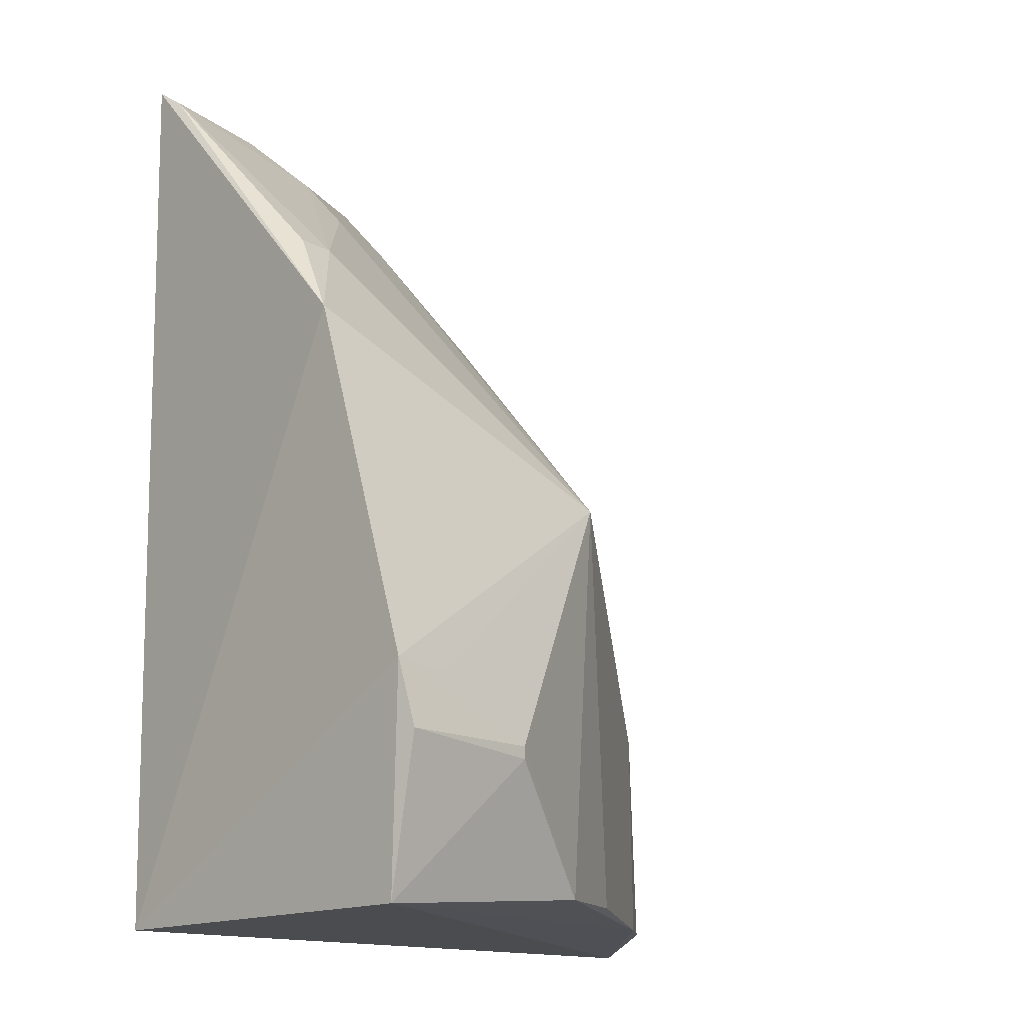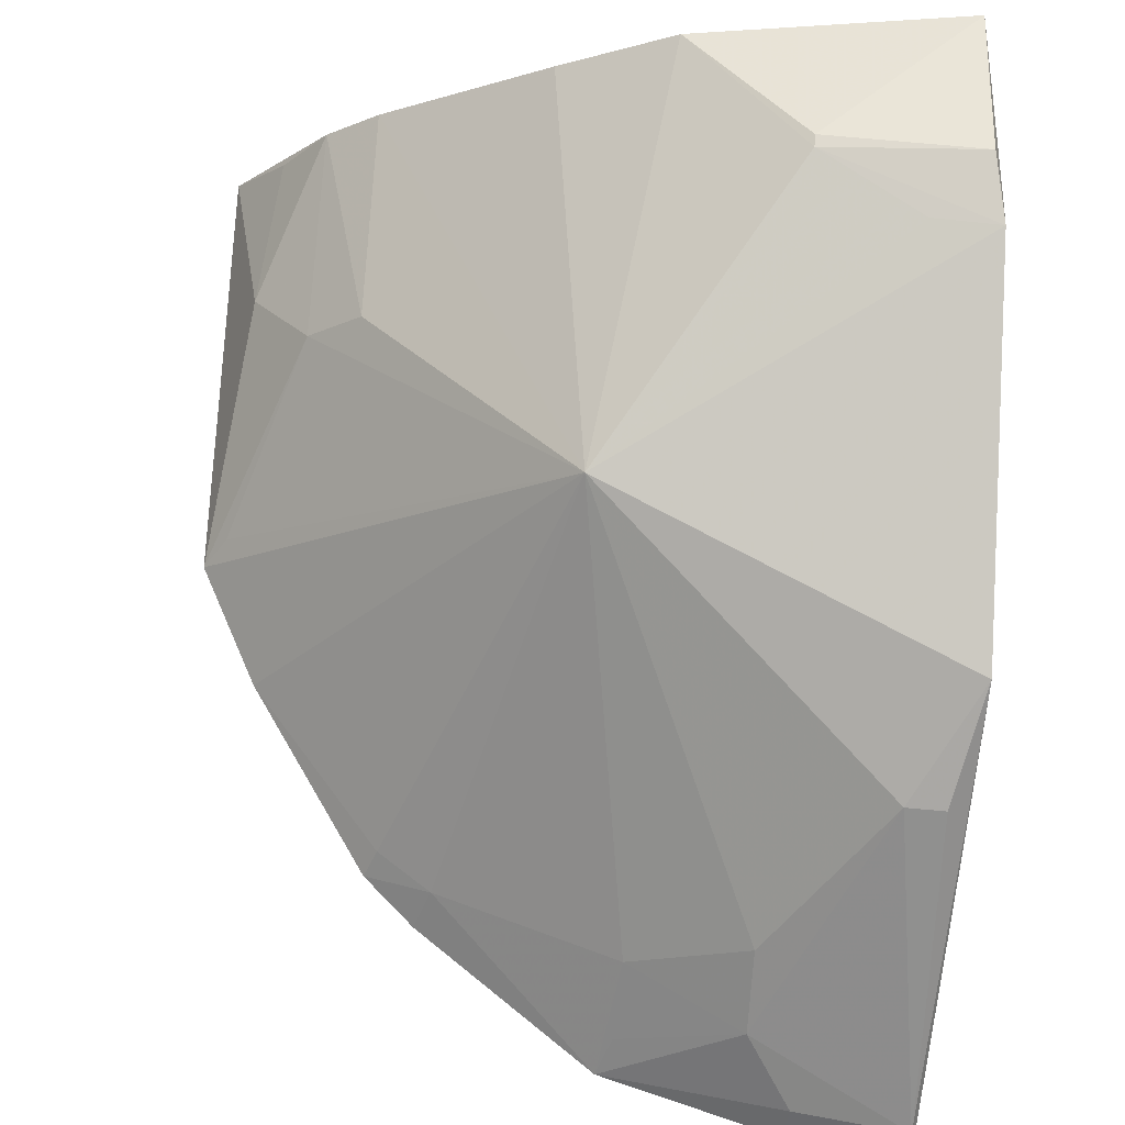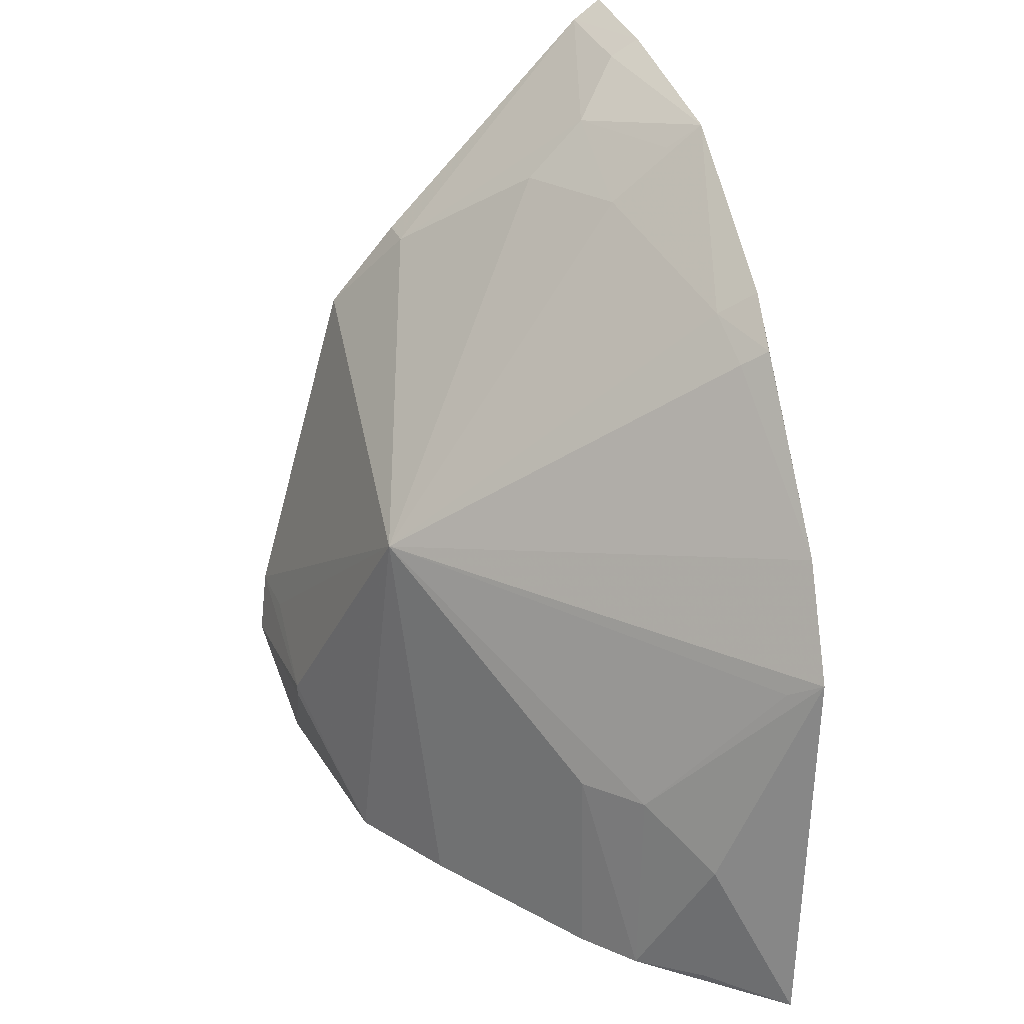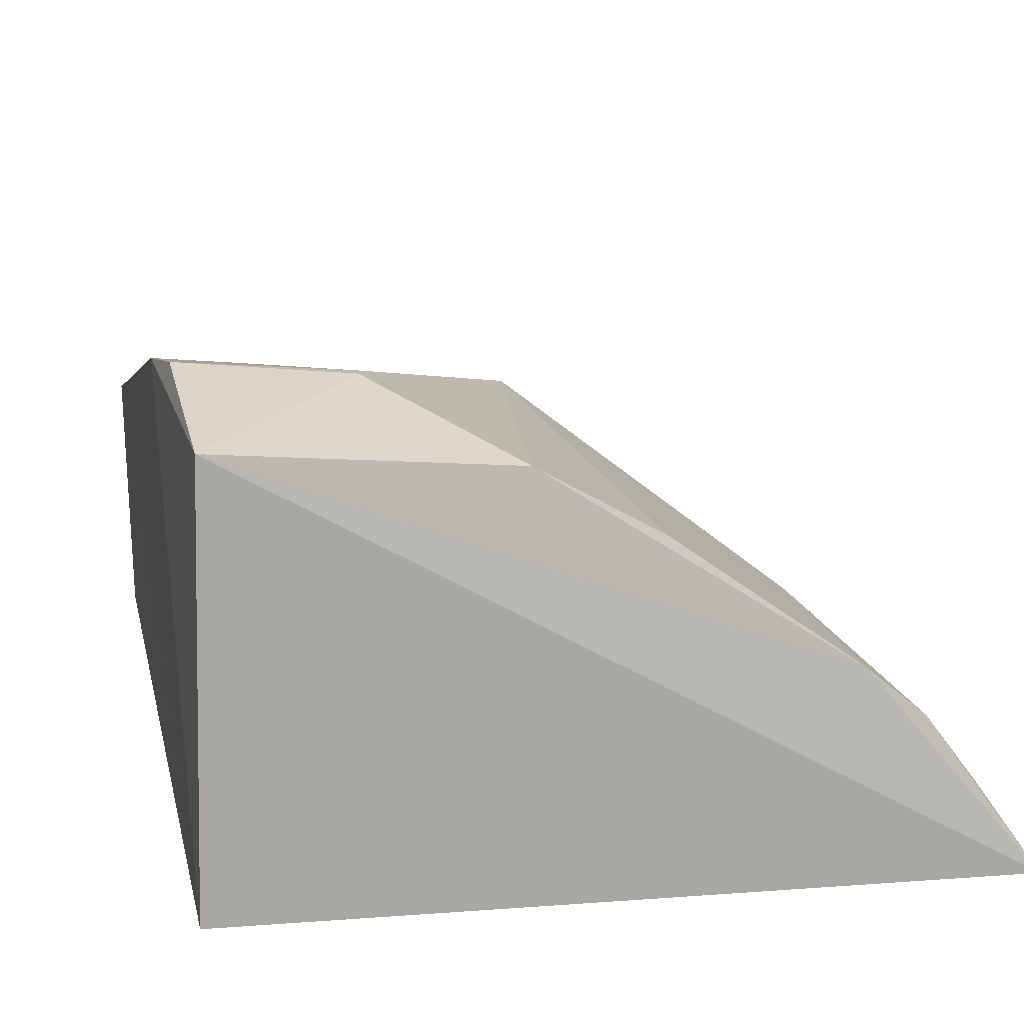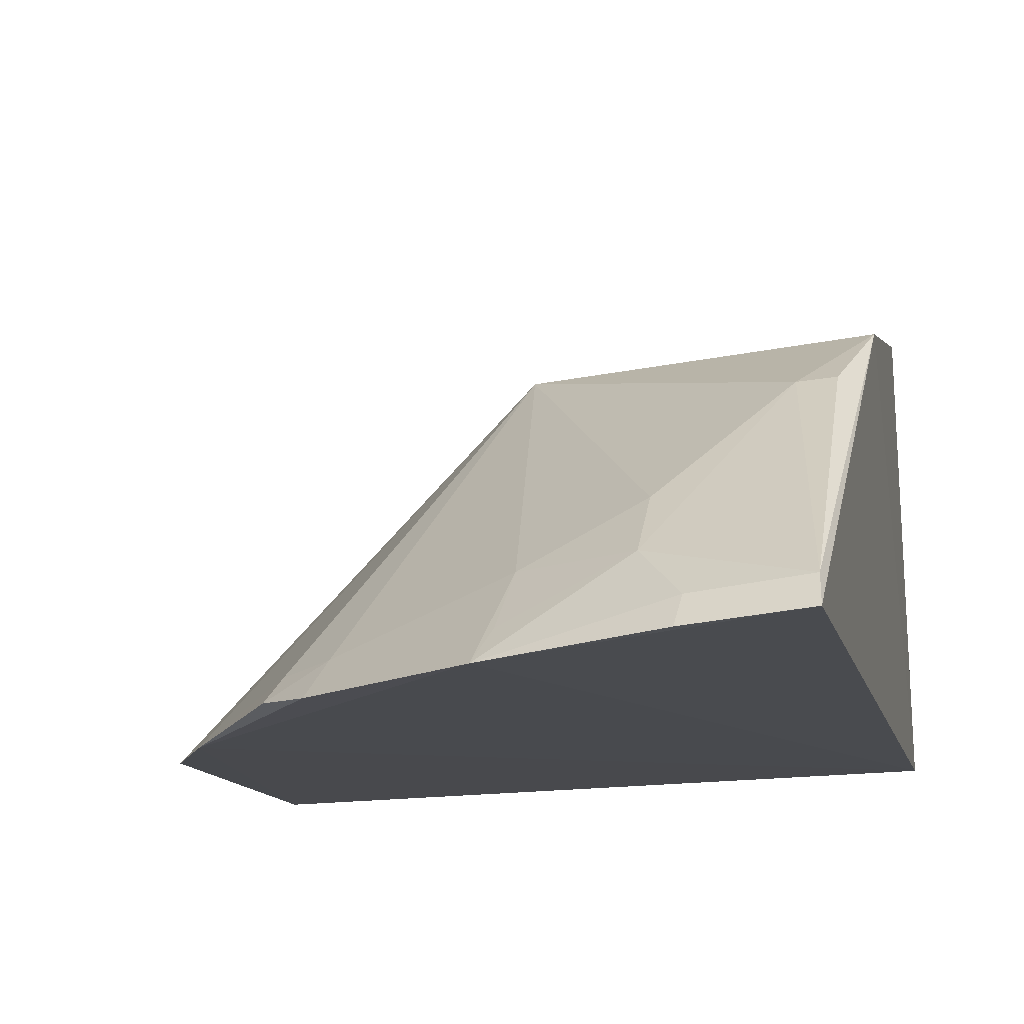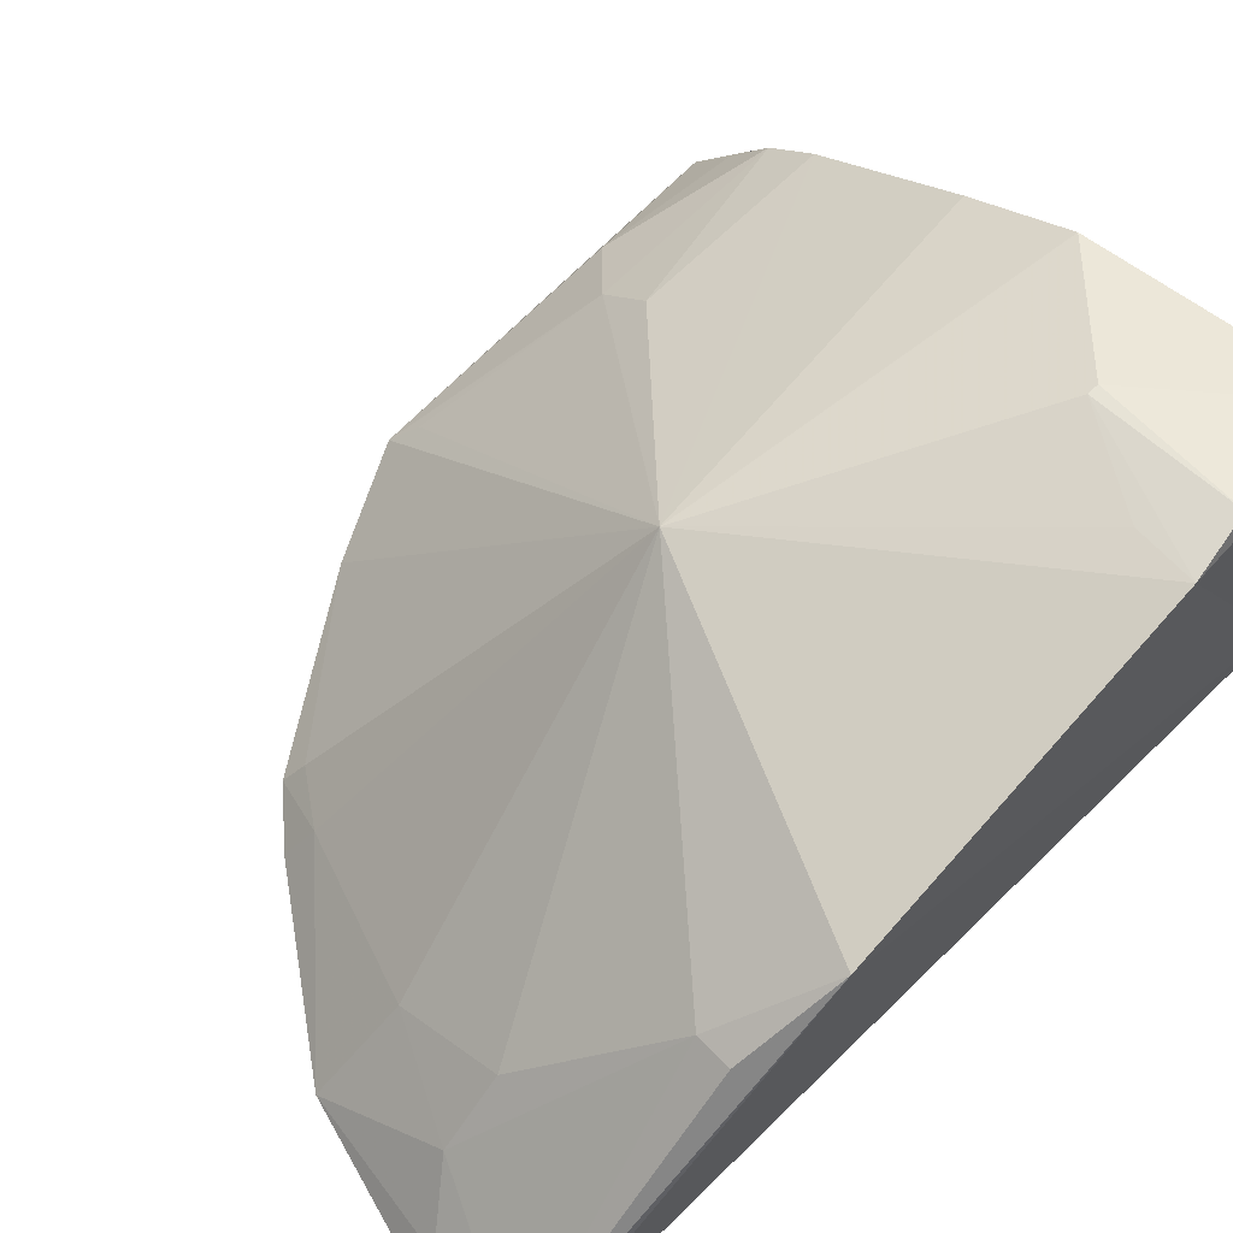
<metadata>
{"format":"obj","ext":"obj","renderer":"f3d","projection":"perspective","resolution":1024,"background":"white","views":[{"elev":-15.2,"azim":-43.7,"up":"+Y"},{"elev":69.2,"azim":-175.7,"up":"+Z"},{"elev":28.9,"azim":72.9,"up":"+Y"},{"elev":15.9,"azim":-11.2,"up":"+Z"},{"elev":-14.7,"azim":-166.9,"up":"+Z"},{"elev":63.9,"azim":-134.4,"up":"+Z"}]}
</metadata>
<code>
v 0.2033 -0.007029 0.2614
v 0.1894 -0.00285 0.2816
v 0.02635 -0.008318 0.2652
v 0.02593 0.2249 0.2606
v 0.1541 0.1682 0.2576
v 0.02681 0.03076 0.3713
v 0.02866 -0.007654 0.3619
v 0.2003 0.09483 0.2575
v 0.02124 0.1382 0.3421
v 0.09444 -0.002327 0.3548
v 0.02399 0.04712 0.3687
v 0.1923 0.03446 0.2814
v 0.185 0.1234 0.2562
v 0.06455 0.1873 0.2937
v 0.1643 -0.003324 0.3088
v 0.06459 0.02799 0.3679
v 0.09737 0.2098 0.2559
v 0.1081 0.1008 0.348
v 0.02749 0.1621 0.325
v 0.1776 -0.00336 0.2975
v 0.0646 0.03103 0.3679
v 0.1416 0.1791 0.2563
v 0.05345 0.2166 0.2662
v 0.09279 0.1887 0.279
v 0.151 0.1638 0.2639
v 0.1767 0.04954 0.2961
v 0.1223 -0.001658 0.3388
v 0.02665 0.2198 0.2683
v 0.03662 0.1618 0.3246
v 0.03983 0.0458 0.3674
v 0.0546 0.2213 0.2588
v 0.06462 0.2026 0.2788
v 0.1376 0.1729 0.2656
v 0.1945 0.09009 0.265
v 0.163 0.04975 0.3091
v 0.09391 0.2031 0.2642
f 7 3 1
f 9 4 3
f 11 7 6
f 11 3 7
f 11 9 3
f 12 2 1
f 12 1 8
f 13 8 1
f 13 1 3
f 15 10 7
f 15 7 1
f 16 6 7
f 16 7 10
f 17 13 3
f 17 3 4
f 18 9 11
f 18 8 13
f 20 15 1
f 20 1 2
f 20 2 12
f 21 11 6
f 21 6 16
f 21 16 10
f 21 10 18
f 22 5 13
f 22 13 17
f 24 14 18
f 25 18 13
f 25 13 5
f 26 12 8
f 26 20 12
f 27 18 10
f 27 10 15
f 27 15 18
f 28 4 9
f 28 9 19
f 29 18 14
f 29 28 19
f 29 19 9
f 29 9 18
f 30 21 18
f 30 18 11
f 30 11 21
f 31 23 17
f 31 17 4
f 31 28 23
f 31 4 28
f 32 17 23
f 32 14 24
f 32 23 28
f 32 29 14
f 32 28 29
f 33 22 17
f 33 17 24
f 33 24 18
f 33 18 25
f 33 25 5
f 33 5 22
f 34 26 8
f 34 8 18
f 34 18 26
f 35 26 18
f 35 18 15
f 35 15 20
f 35 20 26
f 36 32 24
f 36 24 17
f 36 17 32

</code>
